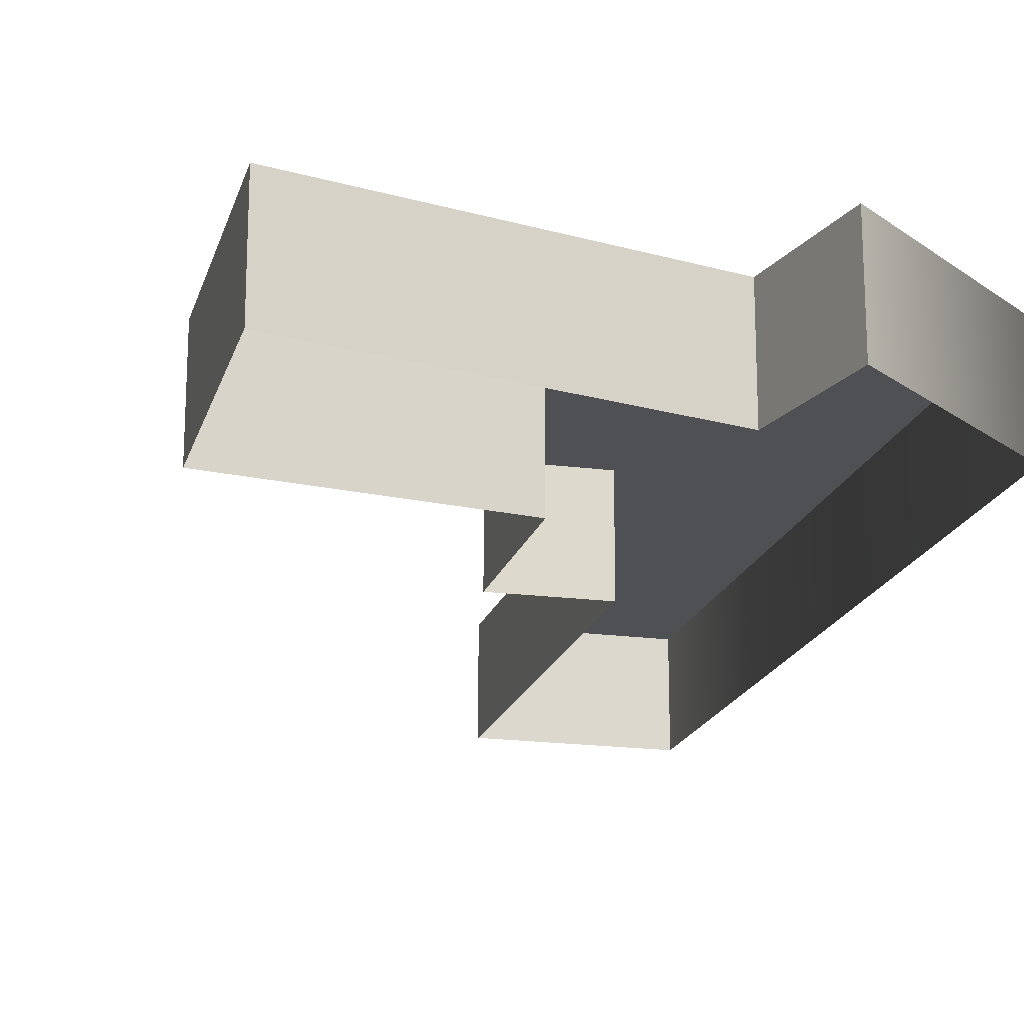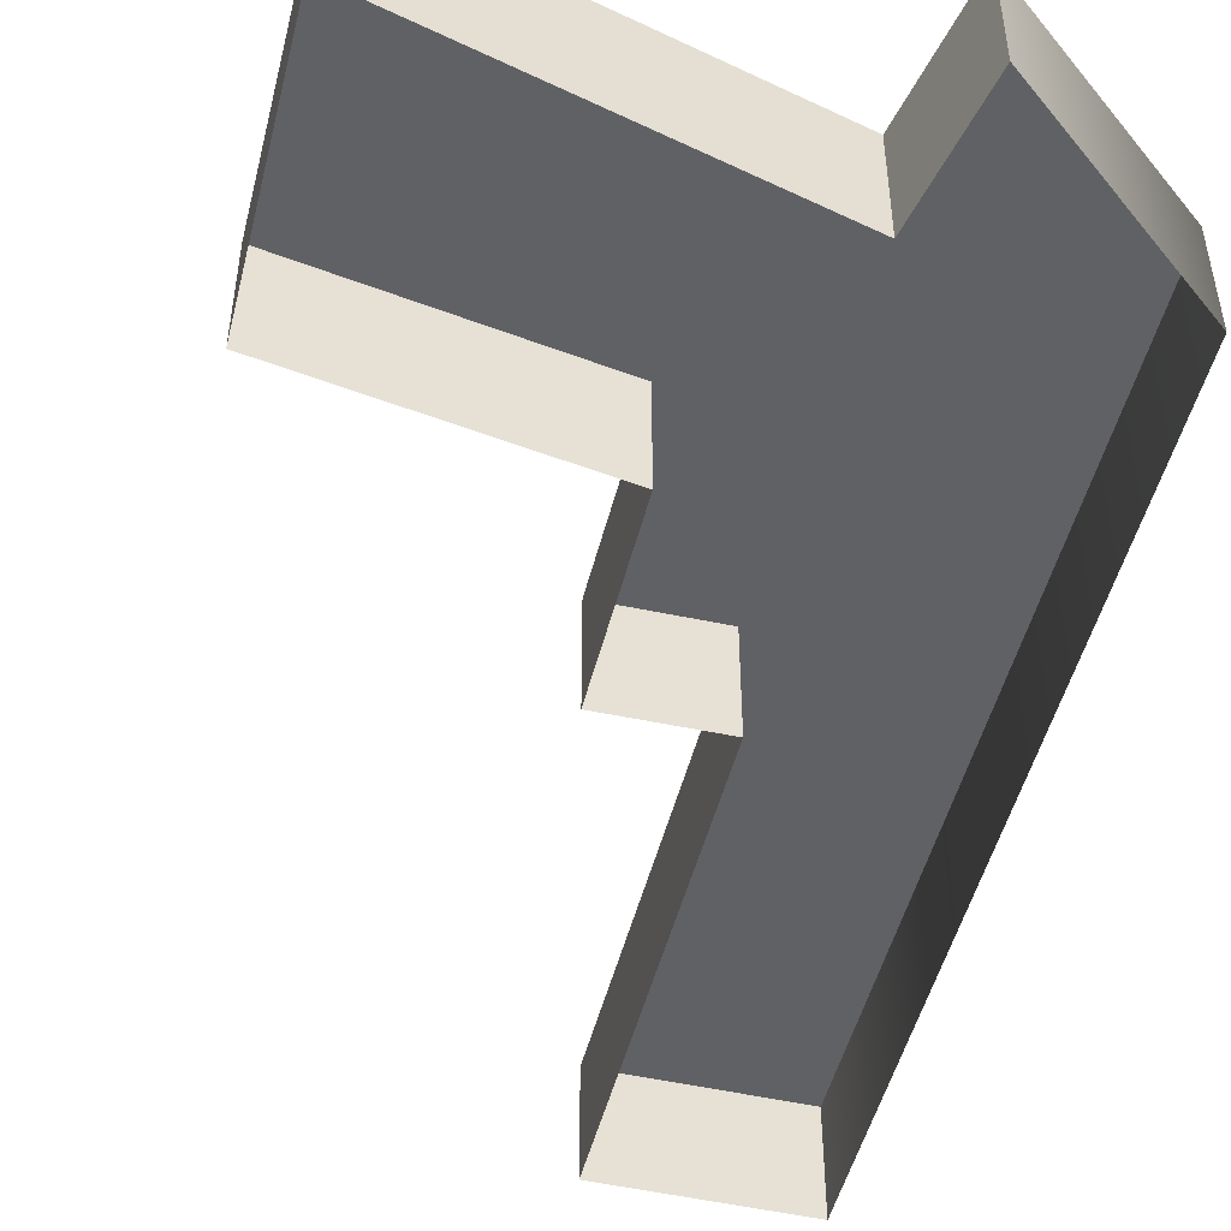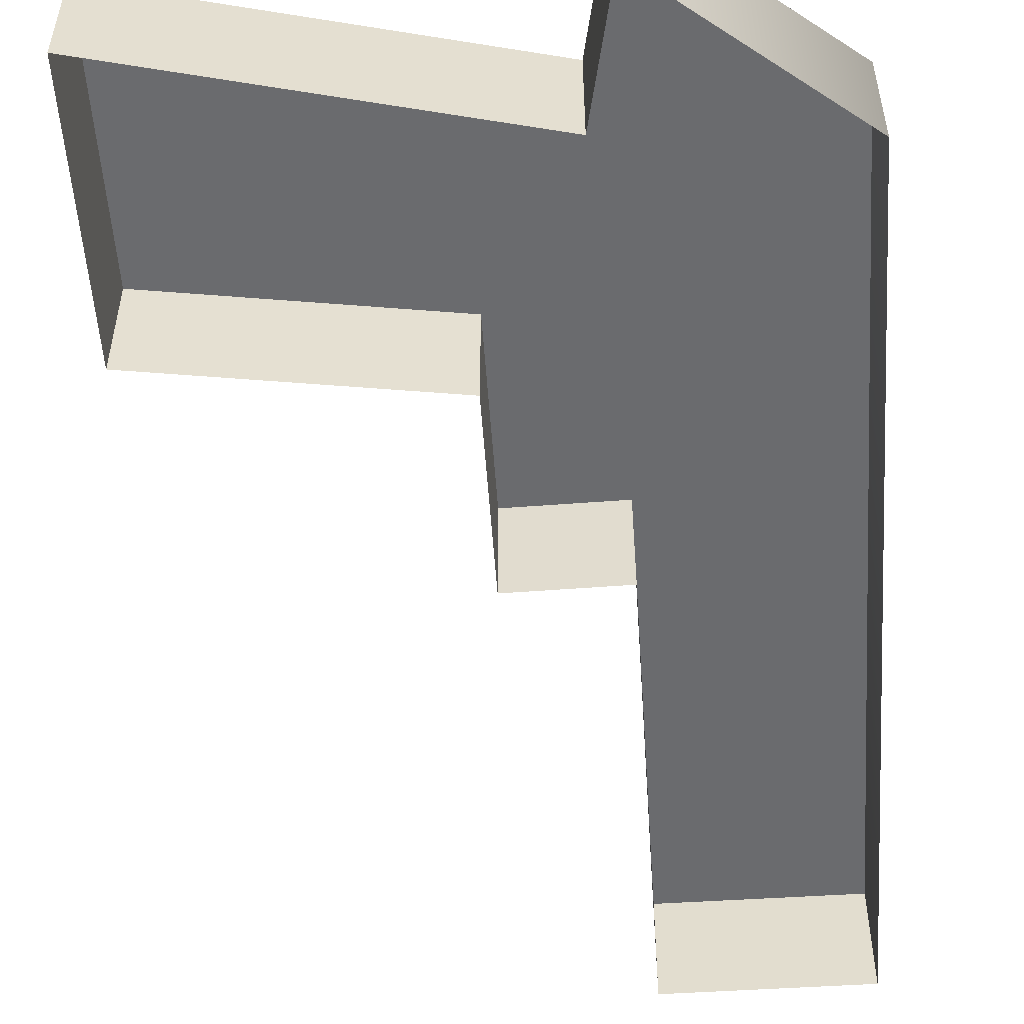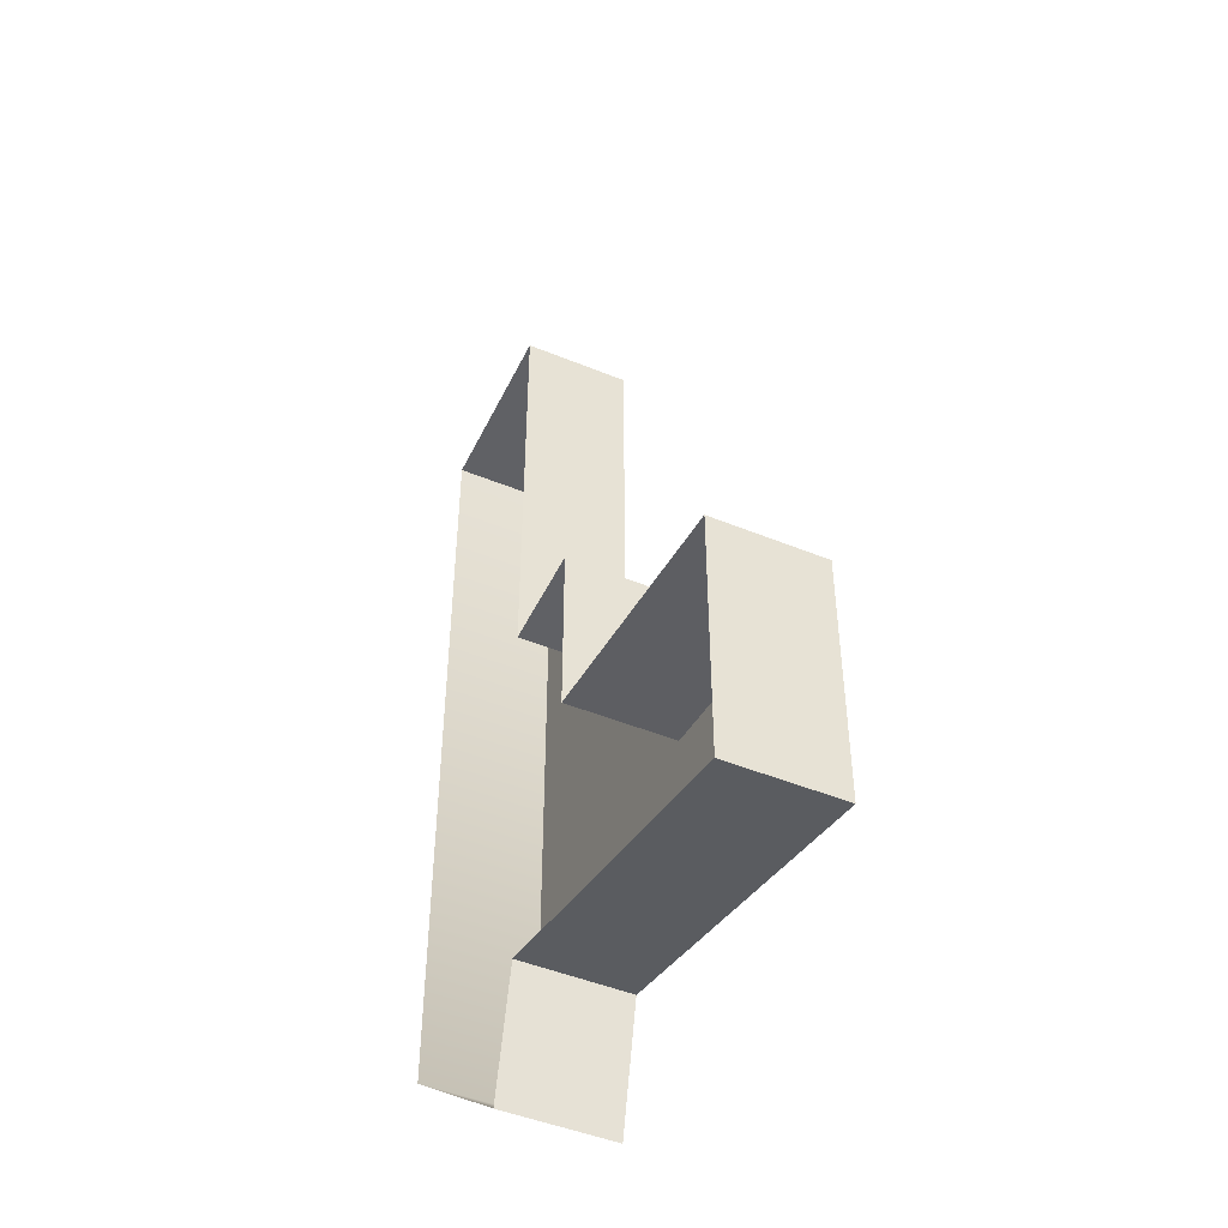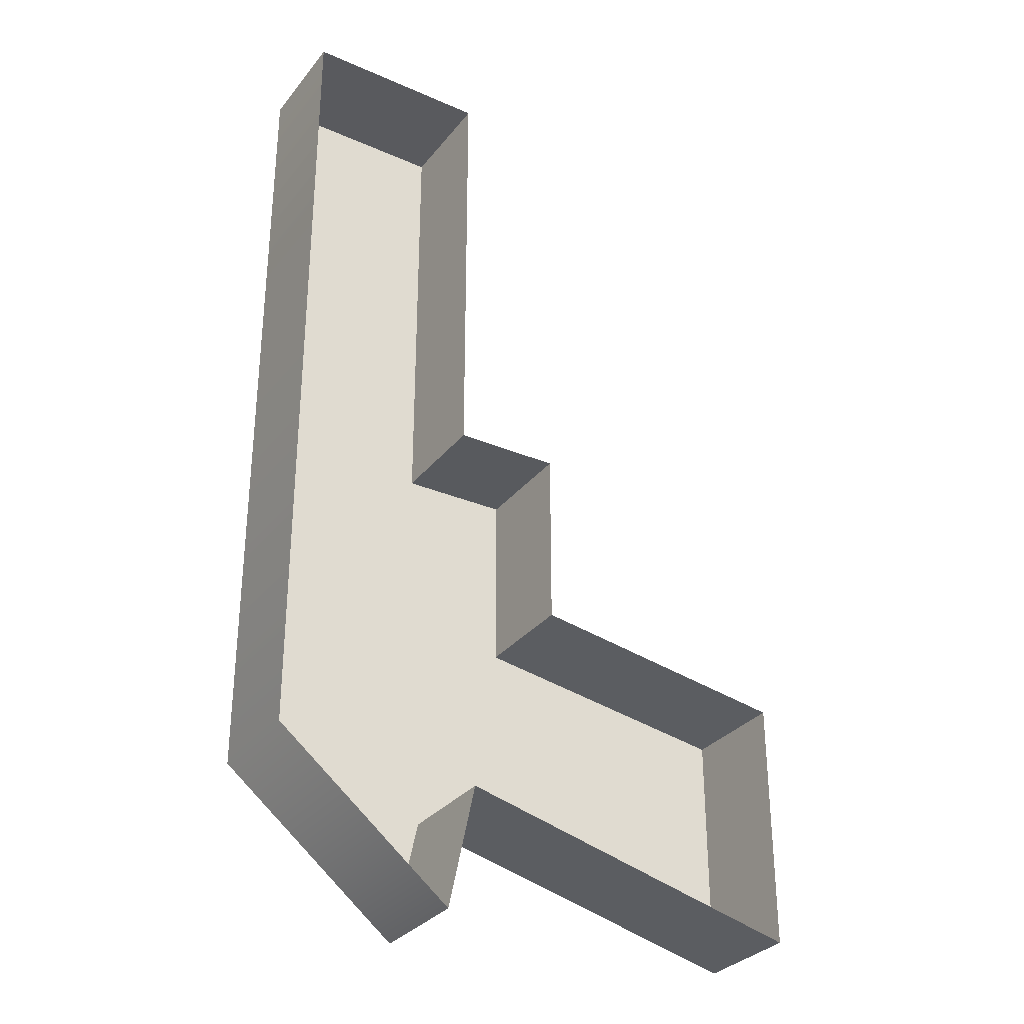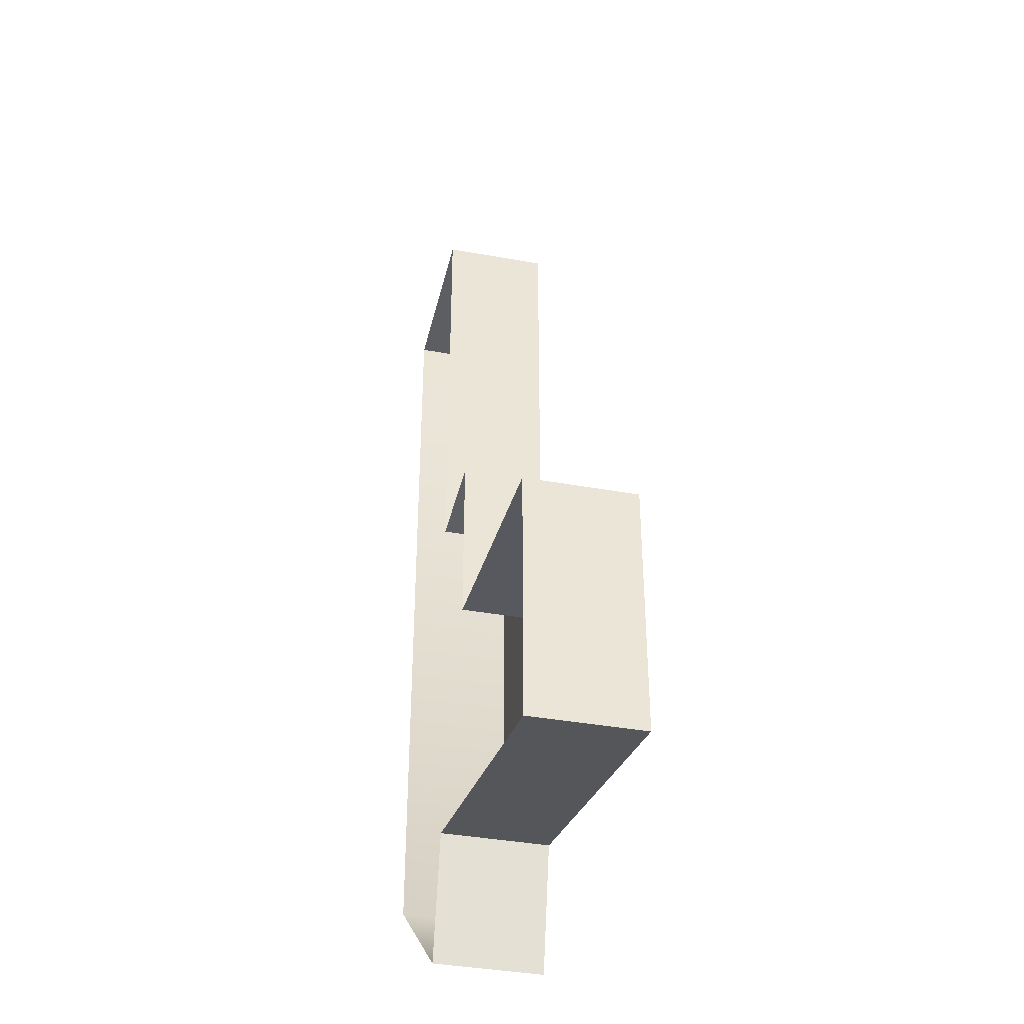
<metadata>
{"format":"obj","ext":"obj","renderer":"f3d","projection":"perspective","resolution":1024,"background":"white","views":[{"elev":-18.9,"azim":165.4,"up":"+Y"},{"elev":-49.6,"azim":166.0,"up":"+Y"},{"elev":-53.4,"azim":-176.1,"up":"+Y"},{"elev":-47.1,"azim":65.1,"up":"+Z"},{"elev":-31.7,"azim":-31.8,"up":"+Z"},{"elev":-38.6,"azim":77.1,"up":"+Z"}]}
</metadata>
<code>
v  -6.3 0 6.28
v  -3.66 0 6.28
v  -6.3 1.54 6.28
v  -3.66 1.54 6.28
v  -6.3 0 -5.3
v  1.6 0 -6.74
v  -6.3 1.54 -5.3
v  1.6 1.54 -6.74
v  -2.16 1.54 0
v  -2.16 0 0
v  1.6 1.54 -3.16
v  1.6 0 -3.16
v  -3.66 1.54 -0.02
v  -3.66 0 -0.02
v  -2.16 1.54 -2.58
v  -2.16 0 -2.58
v  -3.78 1.54 -7.3
v  -3.78 0 -7.3
v  -3.4 1.54 -5.52
v  -3.4 0 -5.52
g Object_0
f 17 7 19
f 9 15 13
f 1 2 4 3
f 12 6 8 11
f 18 5 7 17
f 5 1 3 7
f 13 15 19 7
f 19 15 11 8
f 13 4 2 14
f 9 13 14 10
f 15 9 10 16
f 11 15 16 12
f 19 8 6 20
f 20 18 17 19
f 7 3 4 13
g

</code>
